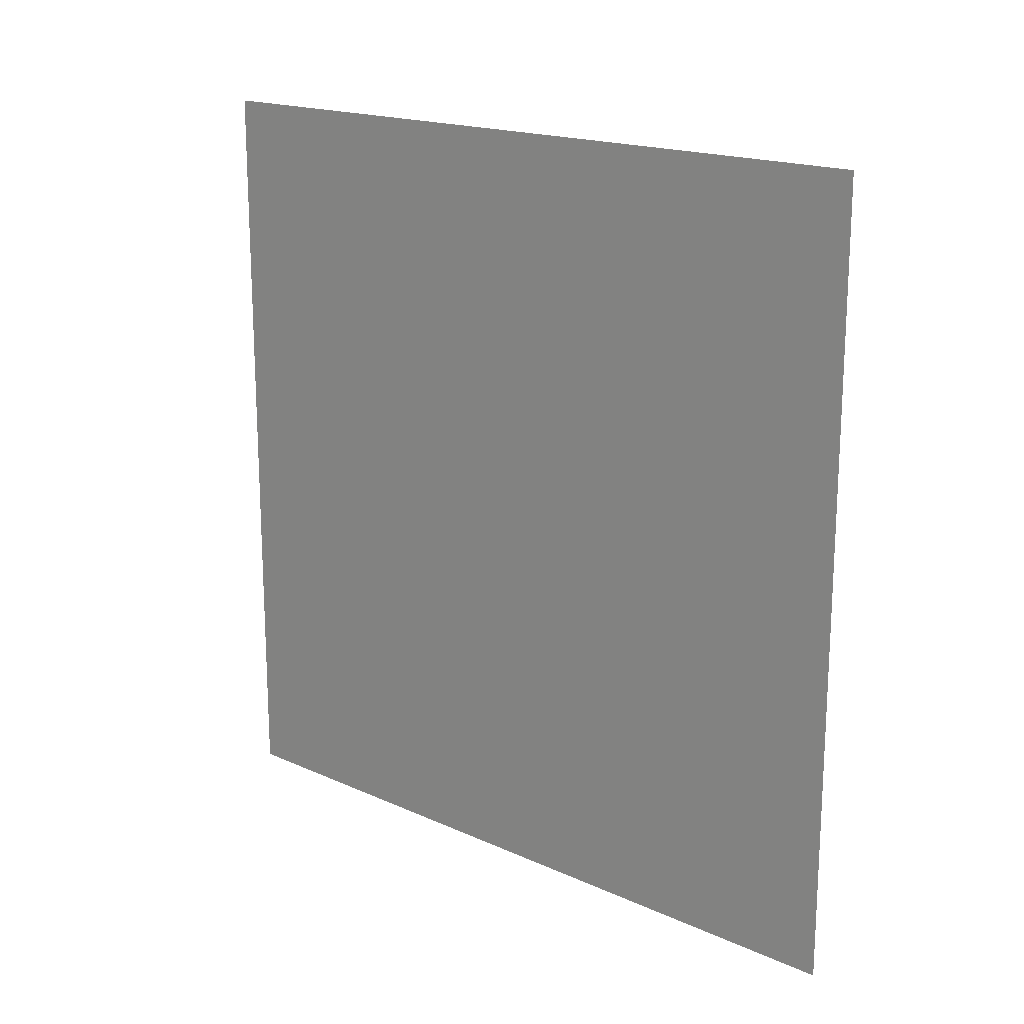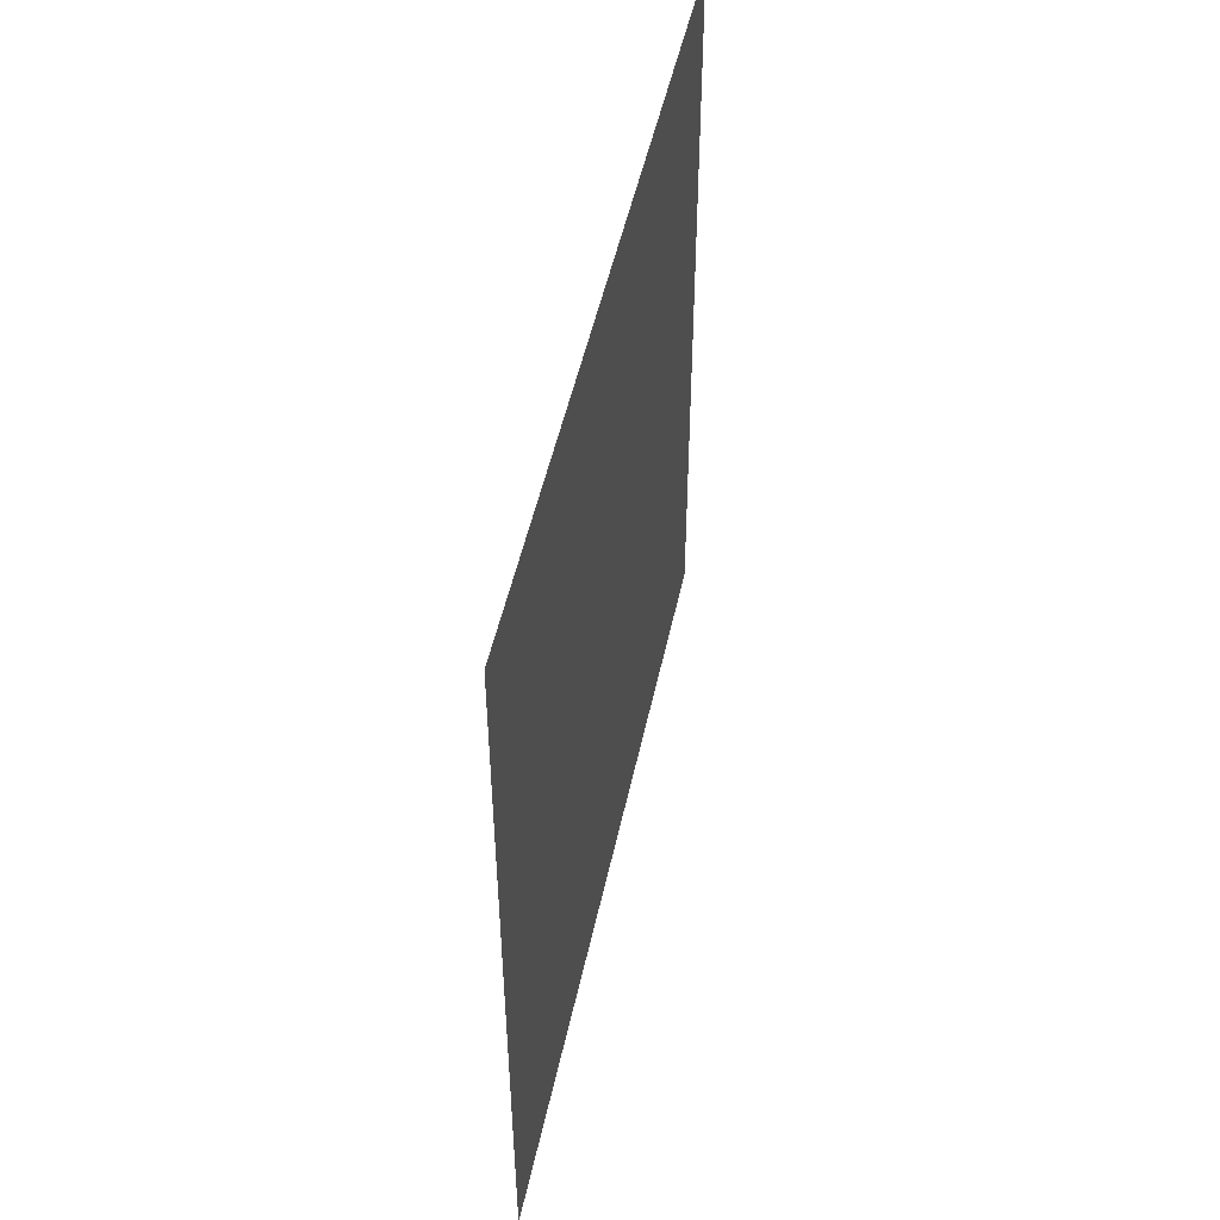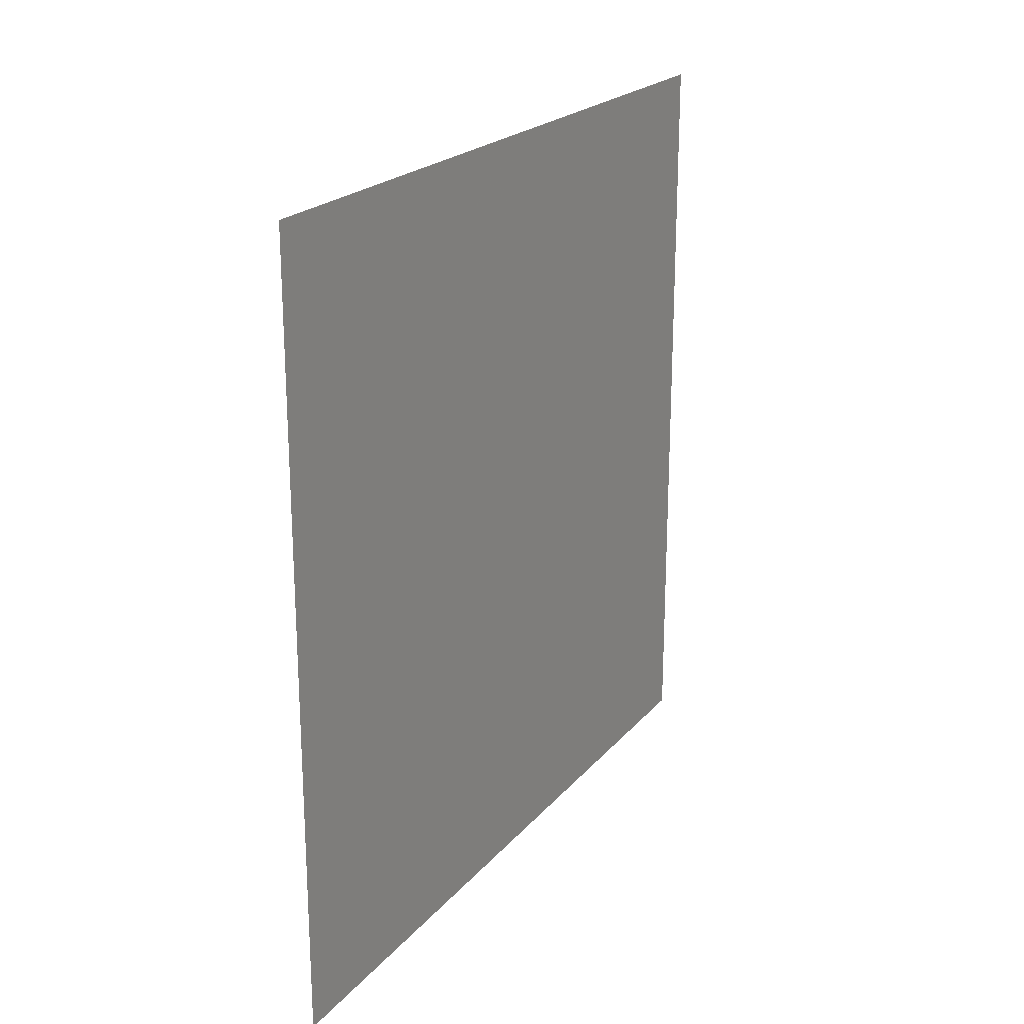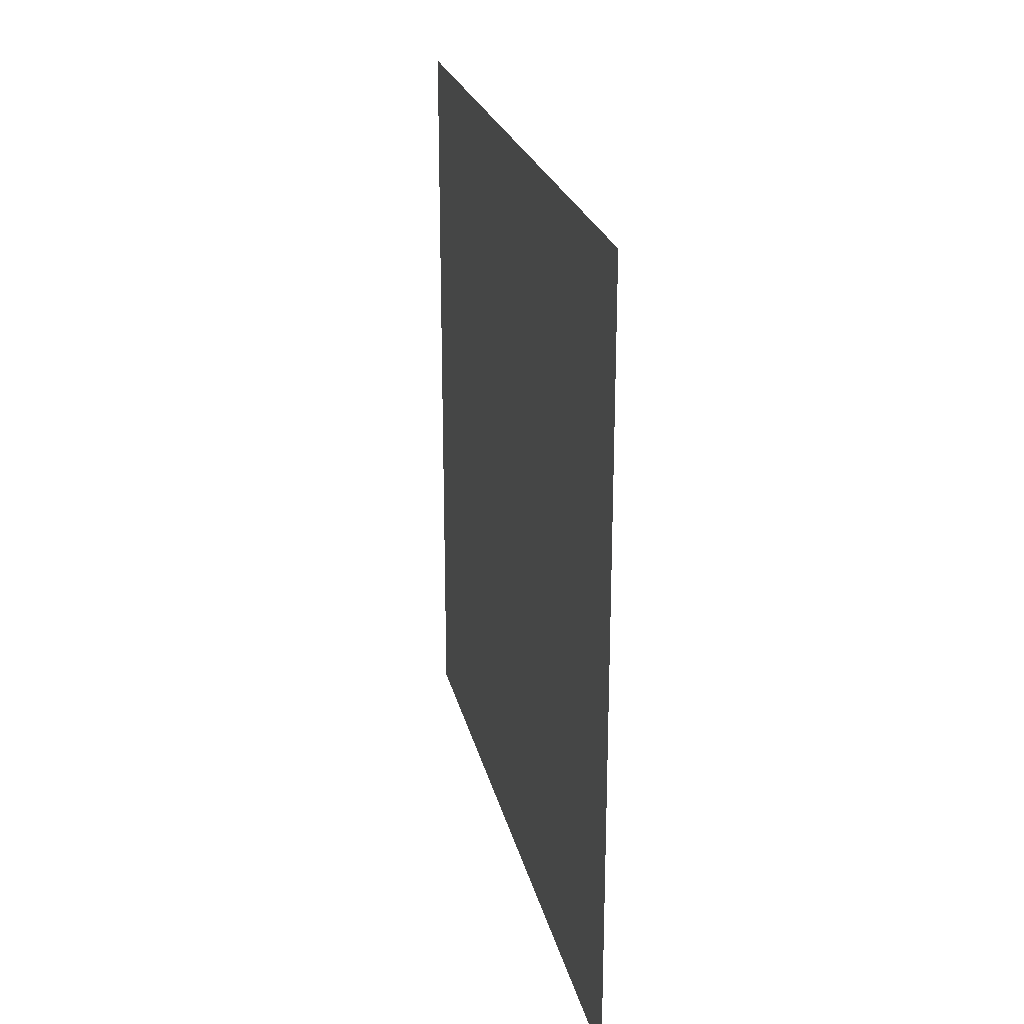
<metadata>
{"format":"obj","ext":"obj","renderer":"f3d","projection":"perspective","resolution":1024,"background":"white","views":[{"elev":17.8,"azim":131.4,"up":"+Z"},{"elev":49.7,"azim":12.0,"up":"+Z"},{"elev":21.7,"azim":-151.1,"up":"+Y"},{"elev":23.3,"azim":-12.4,"up":"+Z"}]}
</metadata>
<code>
v 5581 249.6 -1830
v 5581 249.6 -1728
v 5581 352 -1728
v 5581 249.6 -1830
v 5581 352 -1728
v 5581 352 -1830
f 1 2 3
f 4 5 6

</code>
